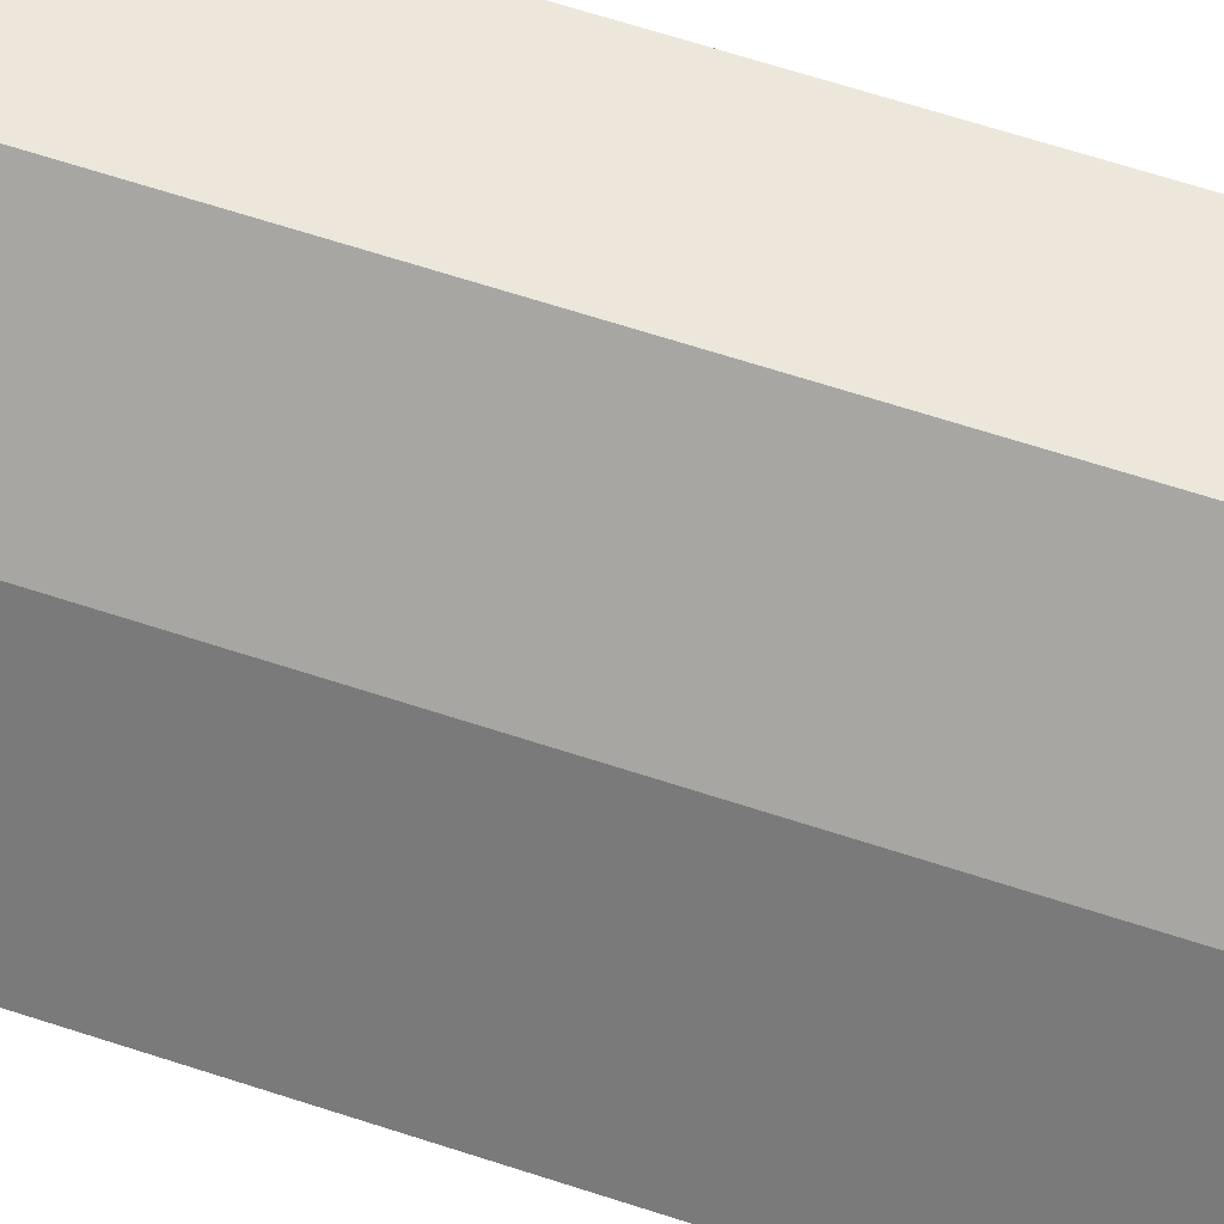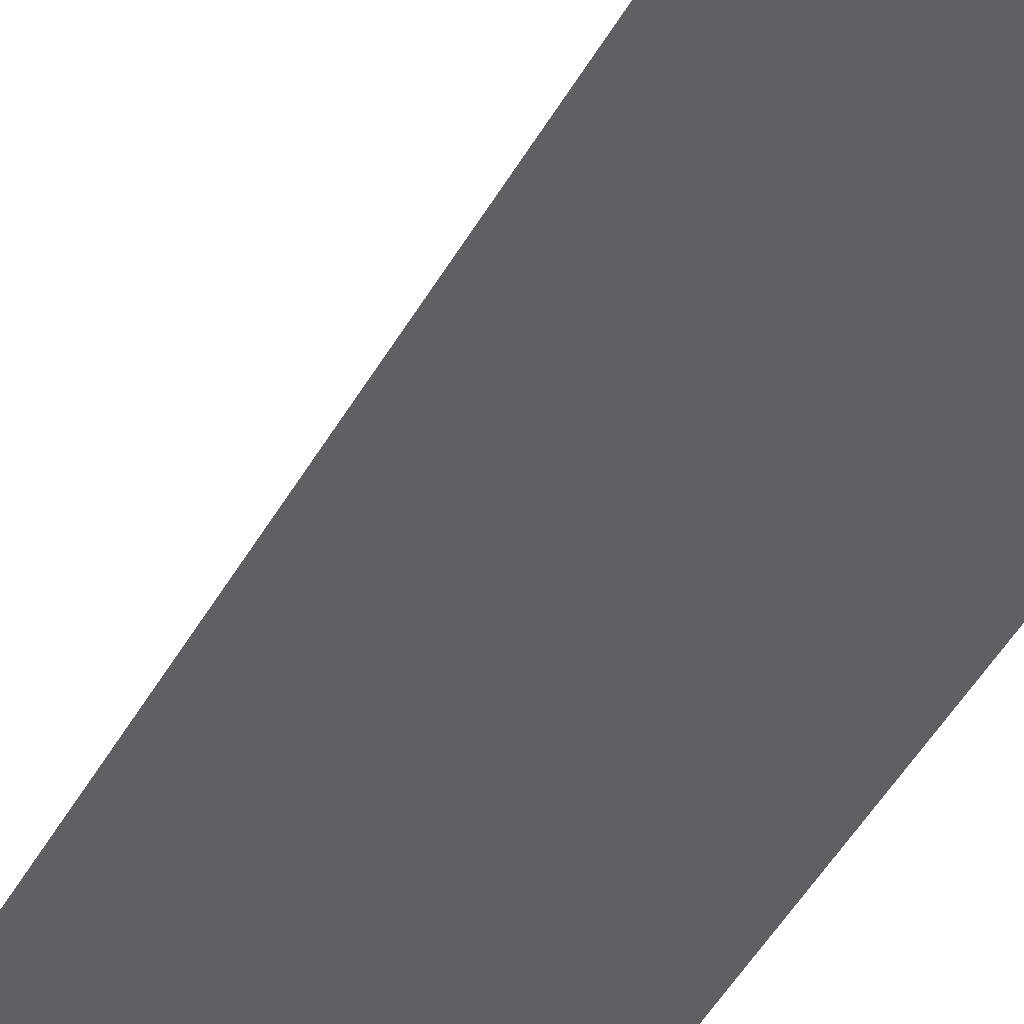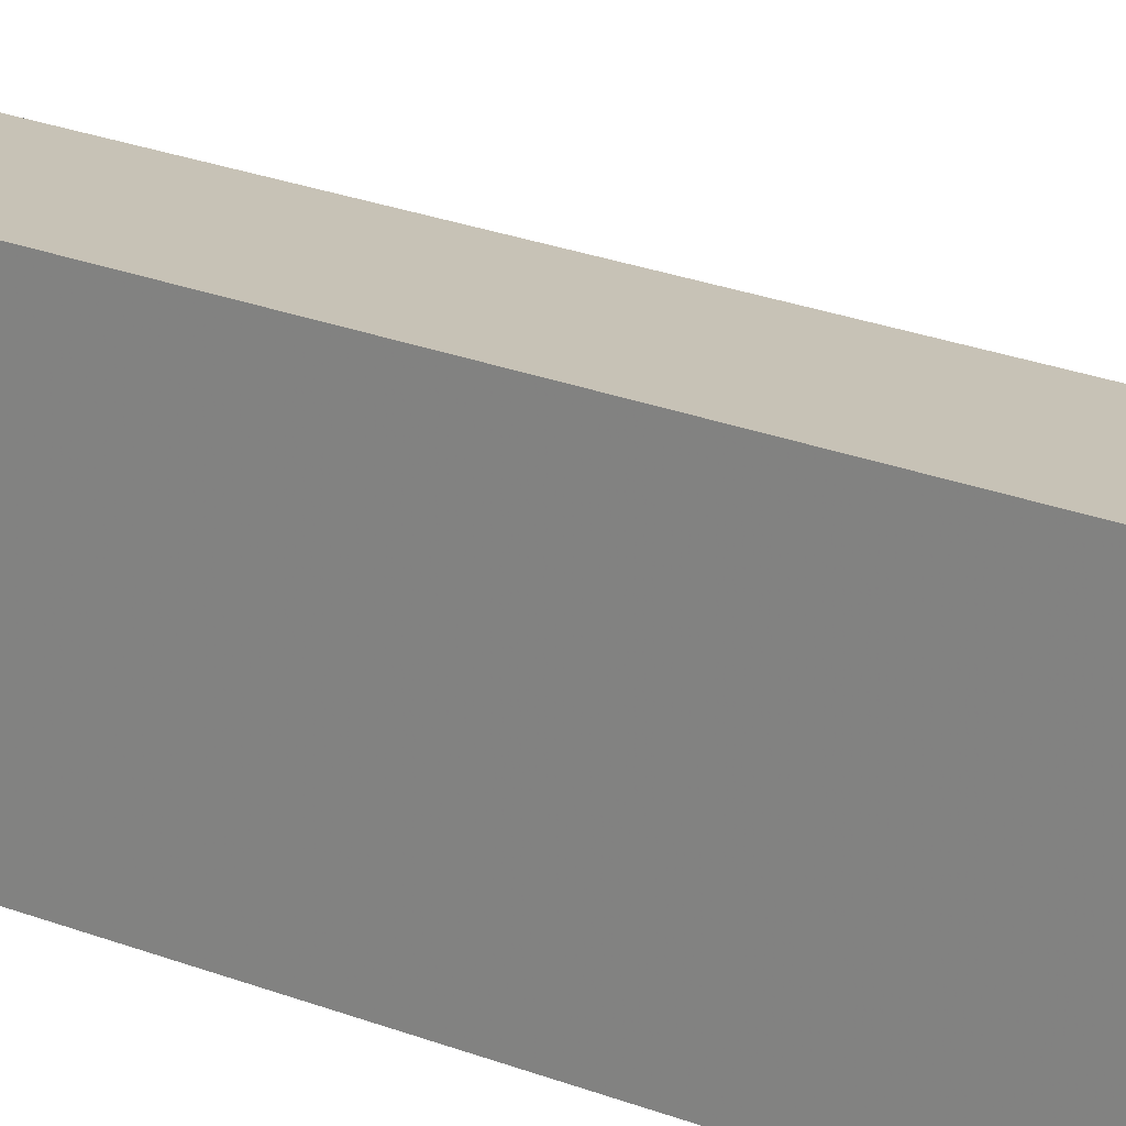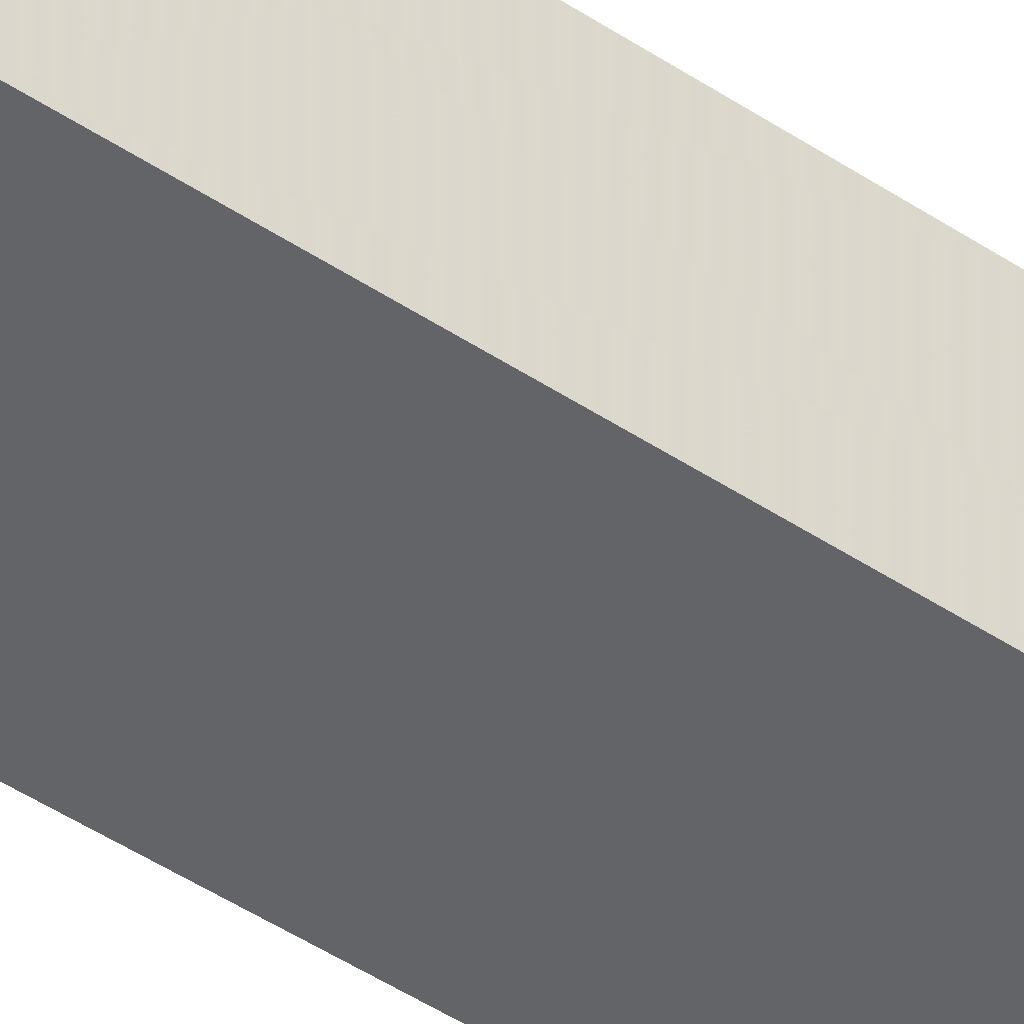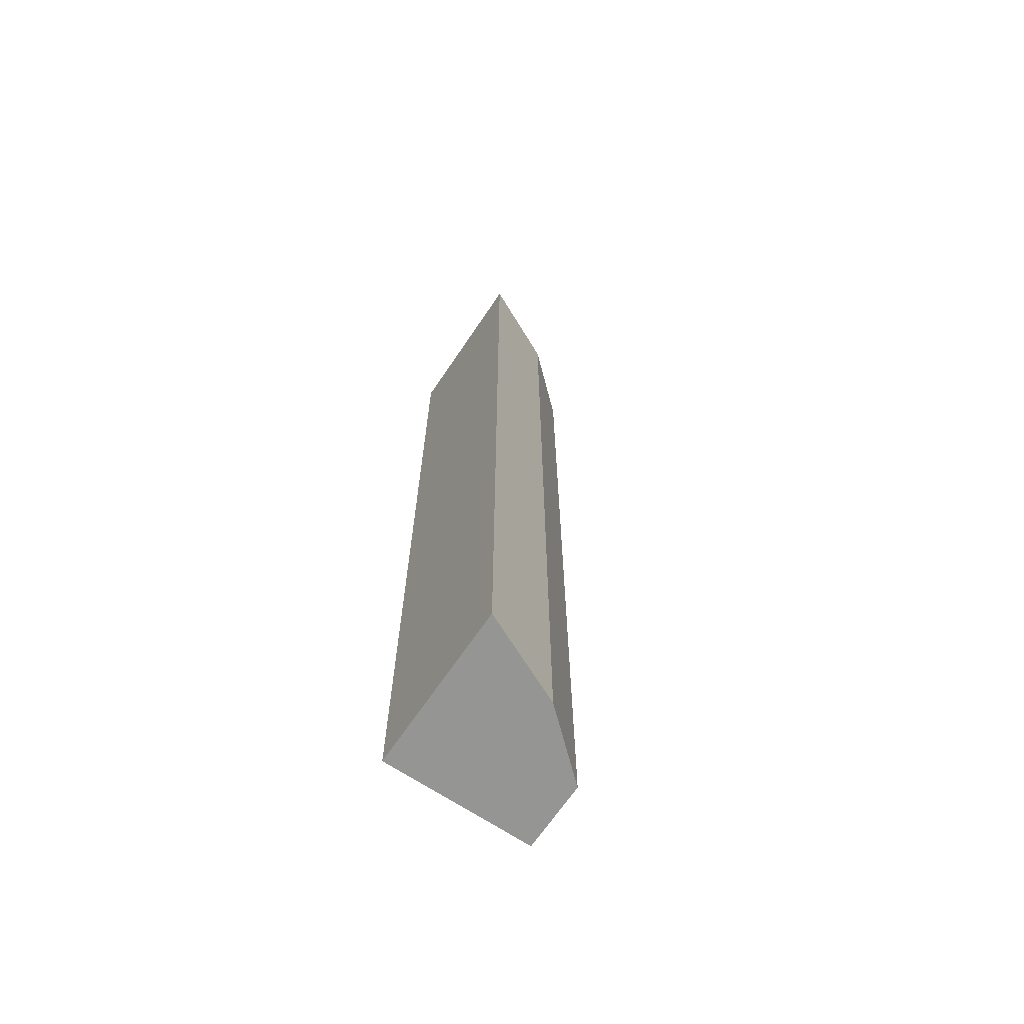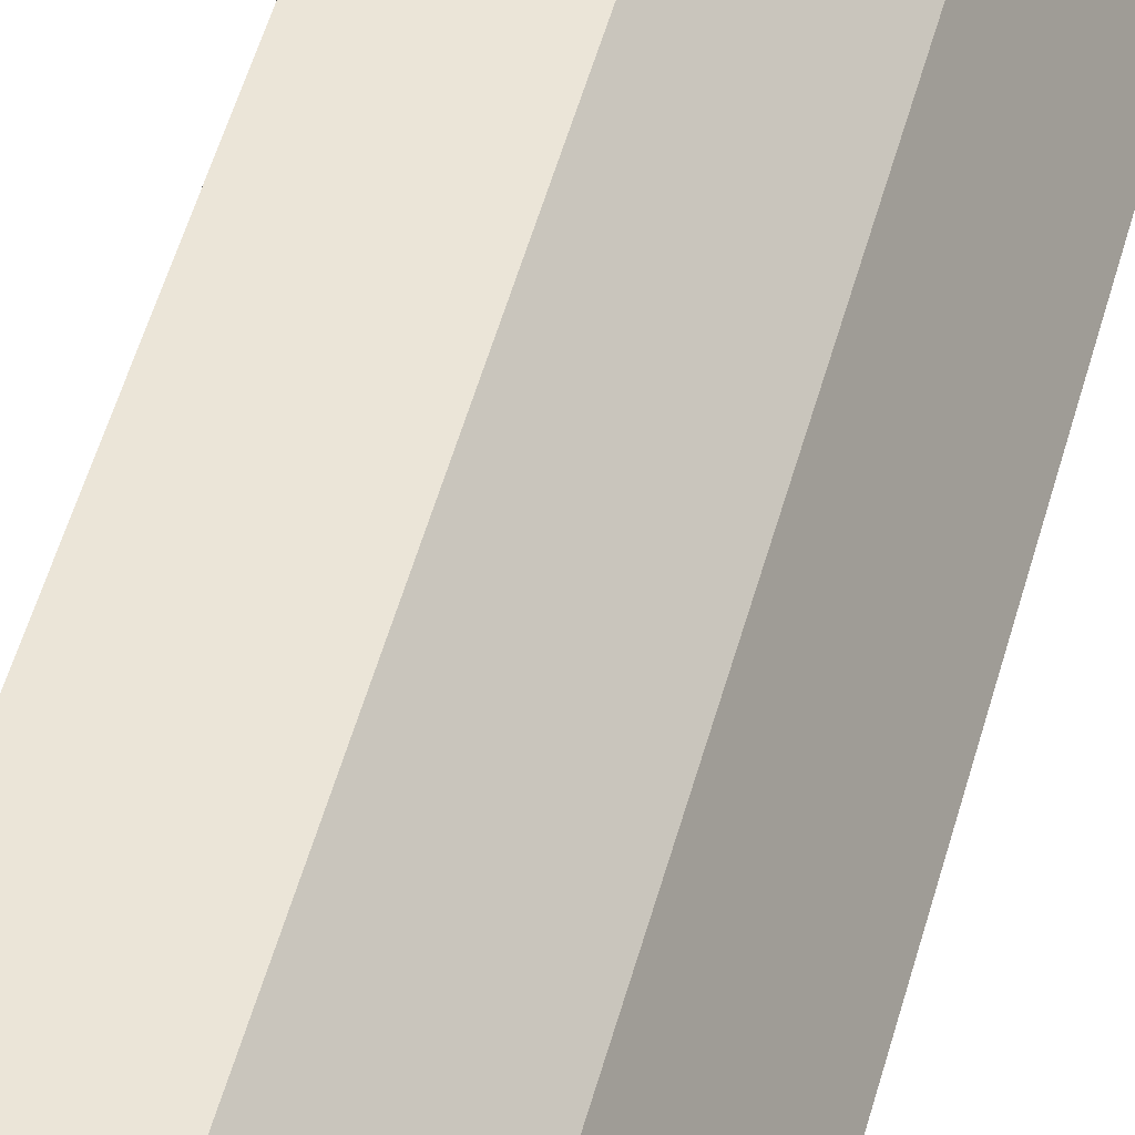
<metadata>
{"format":"obj","ext":"obj","renderer":"f3d","projection":"perspective","resolution":1024,"background":"white","views":[{"elev":54.0,"azim":110.3,"up":"+Y"},{"elev":-42.4,"azim":153.9,"up":"+Y"},{"elev":19.2,"azim":-50.8,"up":"+Y"},{"elev":-51.2,"azim":-125.3,"up":"+Y"},{"elev":-67.3,"azim":56.1,"up":"+Z"},{"elev":45.8,"azim":13.8,"up":"+Y"}]}
</metadata>
<code>
v 0.00906 0.04555 0.282
v 0.0214 0.02612 0.282
v 0.01621 0.03741 0.1588
v 0 0.04555 0.1588
v 0 0.0261 0.282
v 0.00906 0.04555 0.1588
v 0.01621 0.03741 0.282
v 0 0.04555 0.282
v 0 0.0261 0.1588
v 0.0214 0.02612 0.1588
f 6 4 1
f 7 1 2
f 7 6 1
f 7 3 6
f 8 1 4
f 8 4 5
f 8 5 2
f 8 2 1
f 9 2 5
f 9 5 4
f 9 6 3
f 9 4 6
f 10 9 3
f 10 2 9
f 10 7 2
f 10 3 7

</code>
